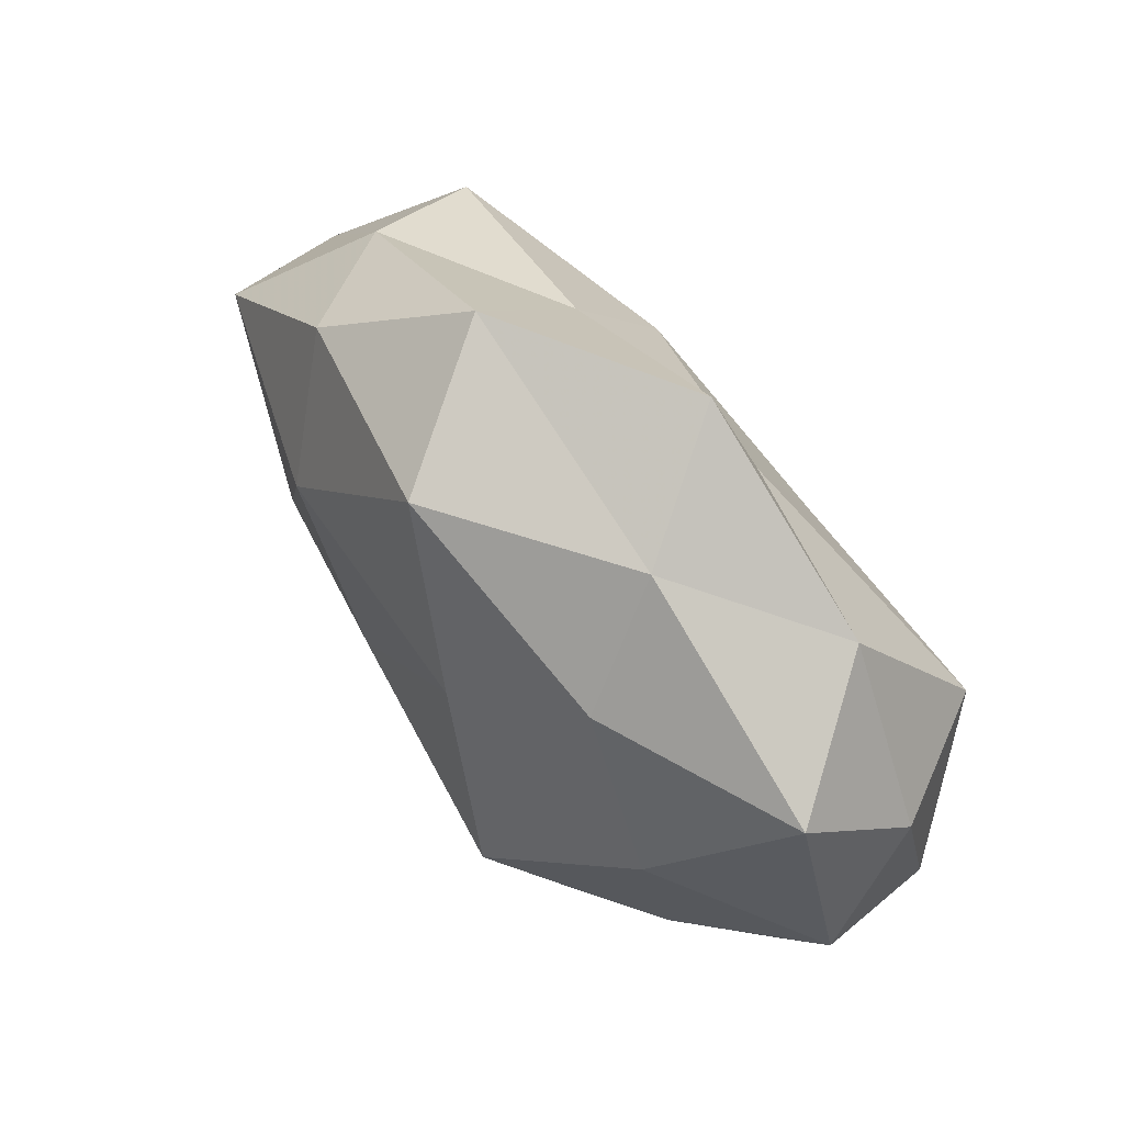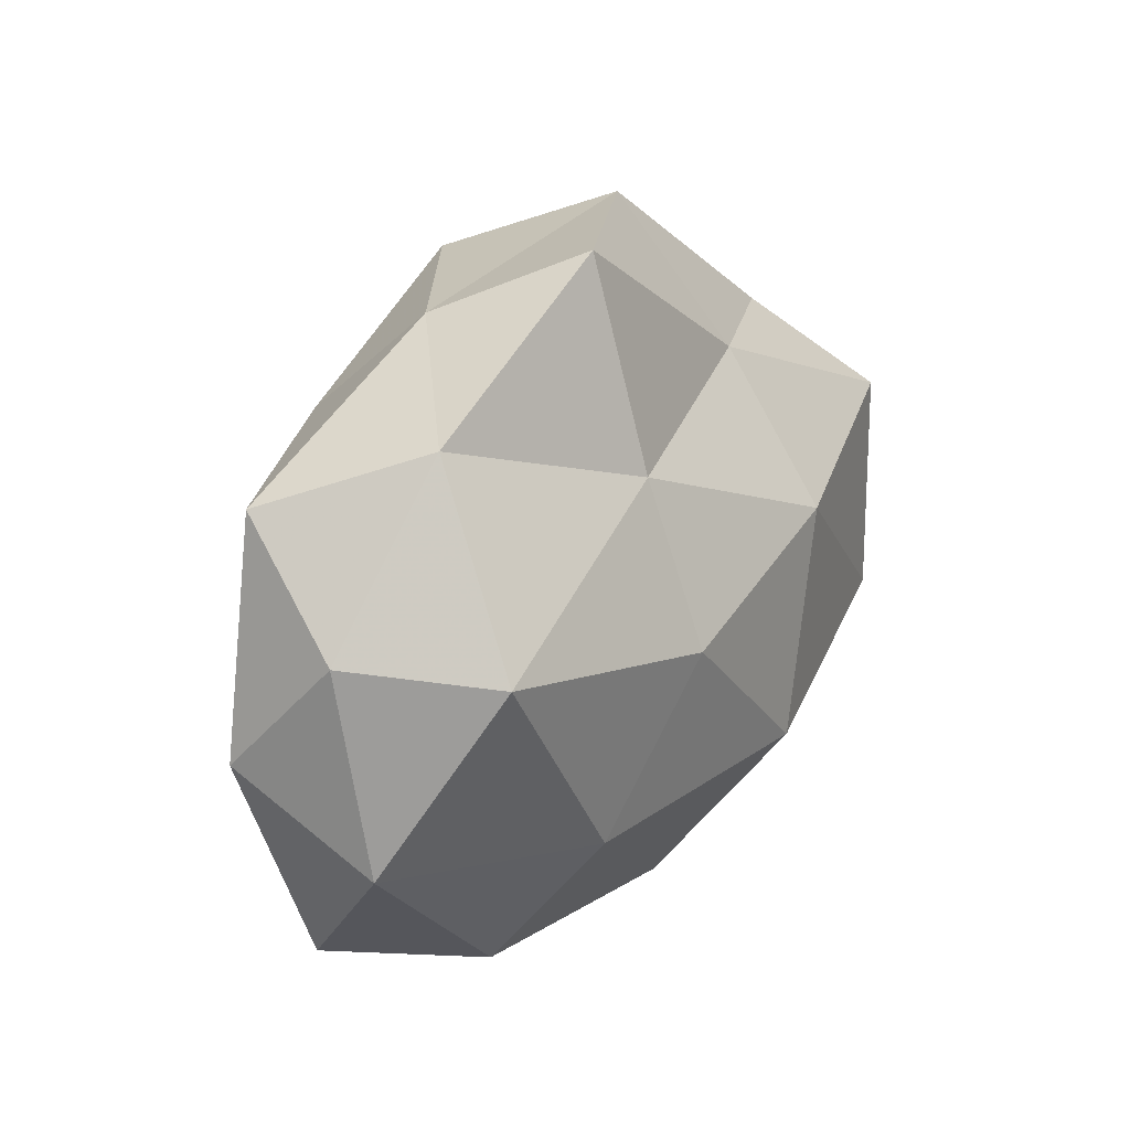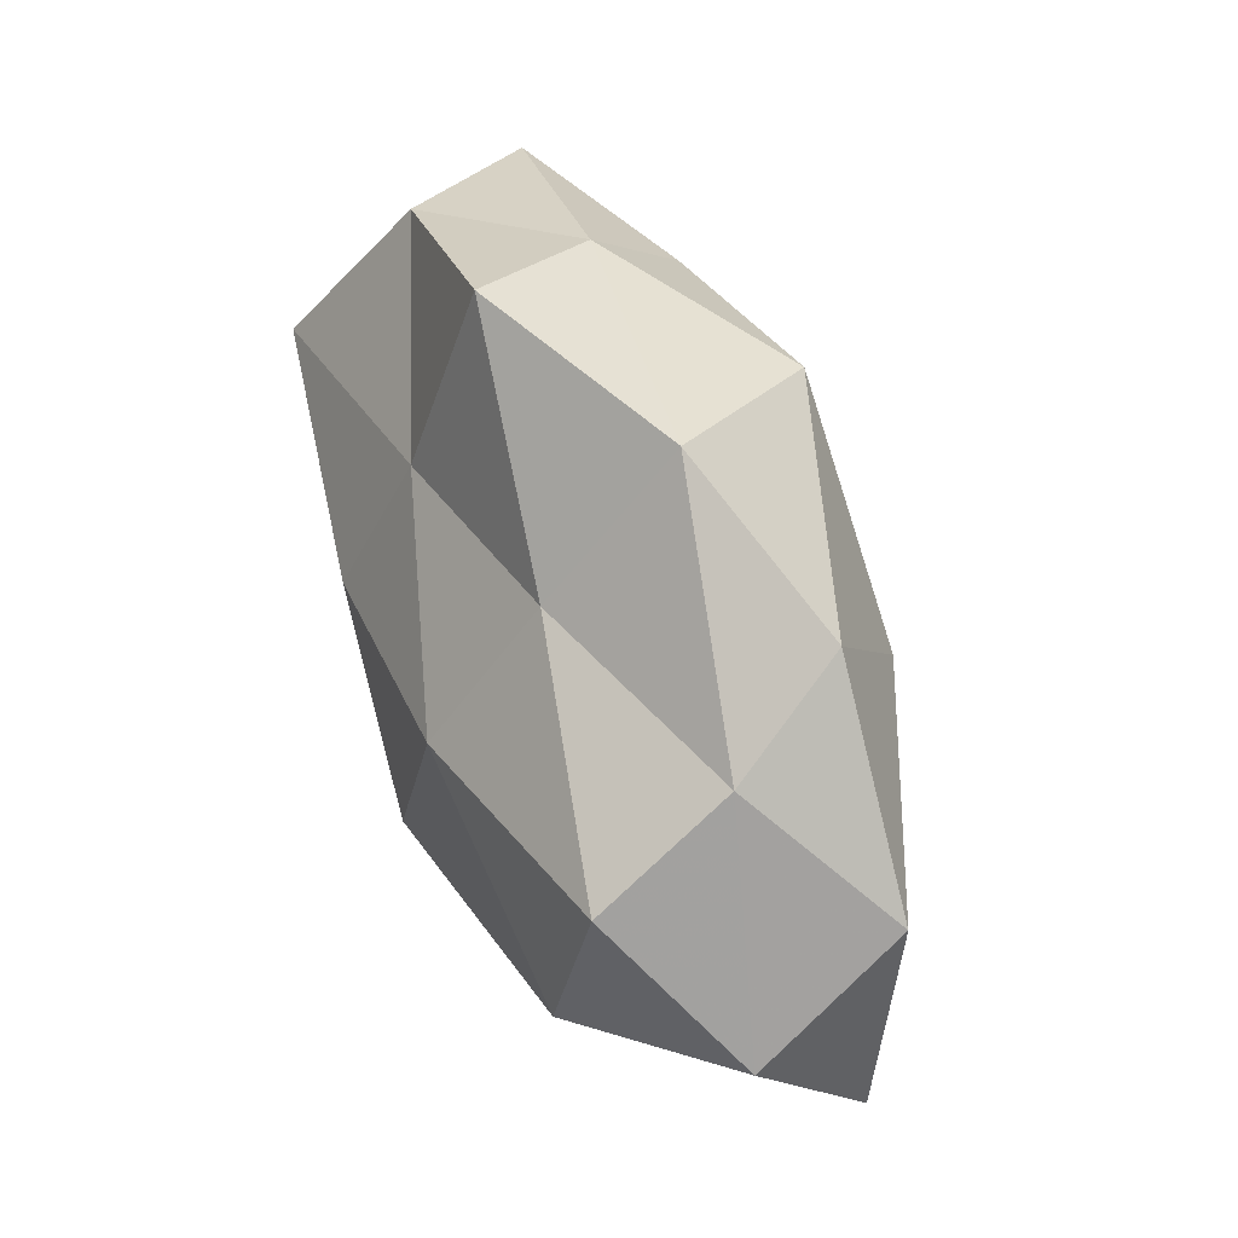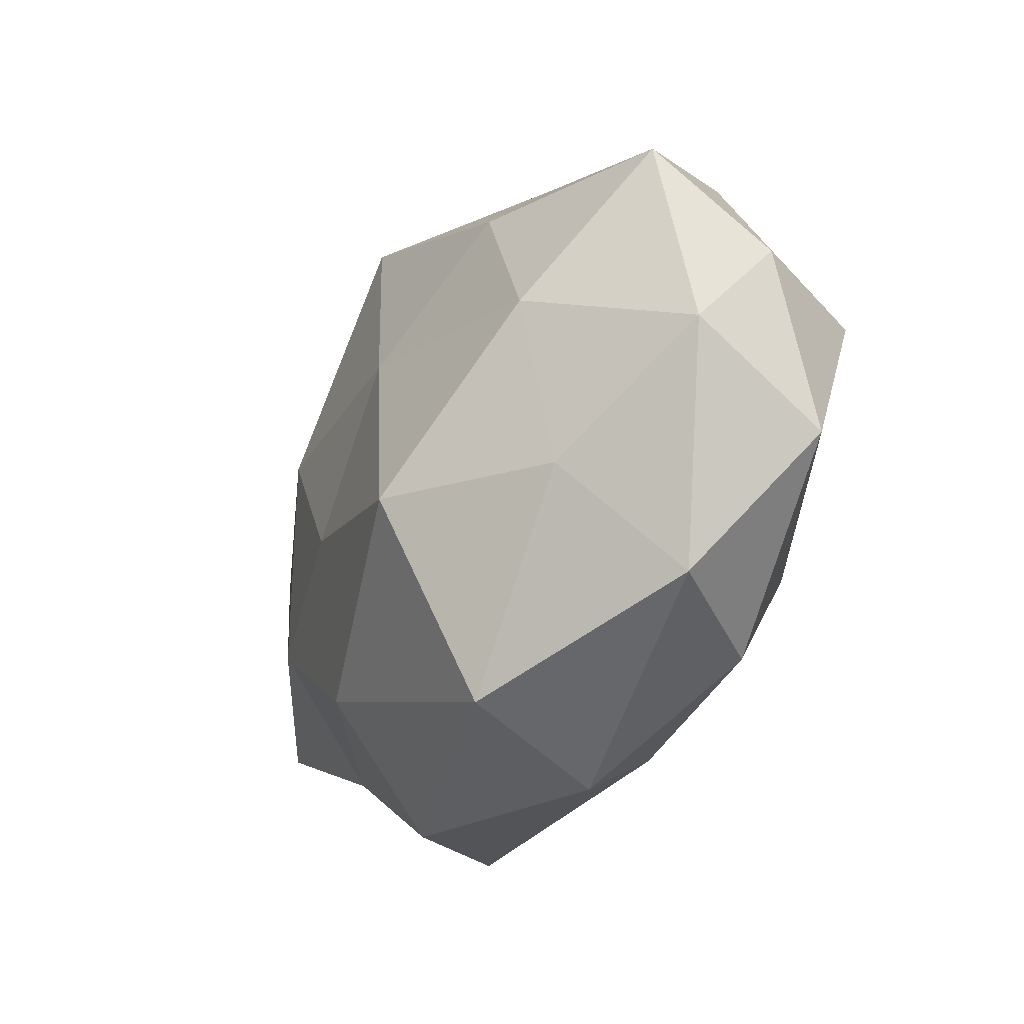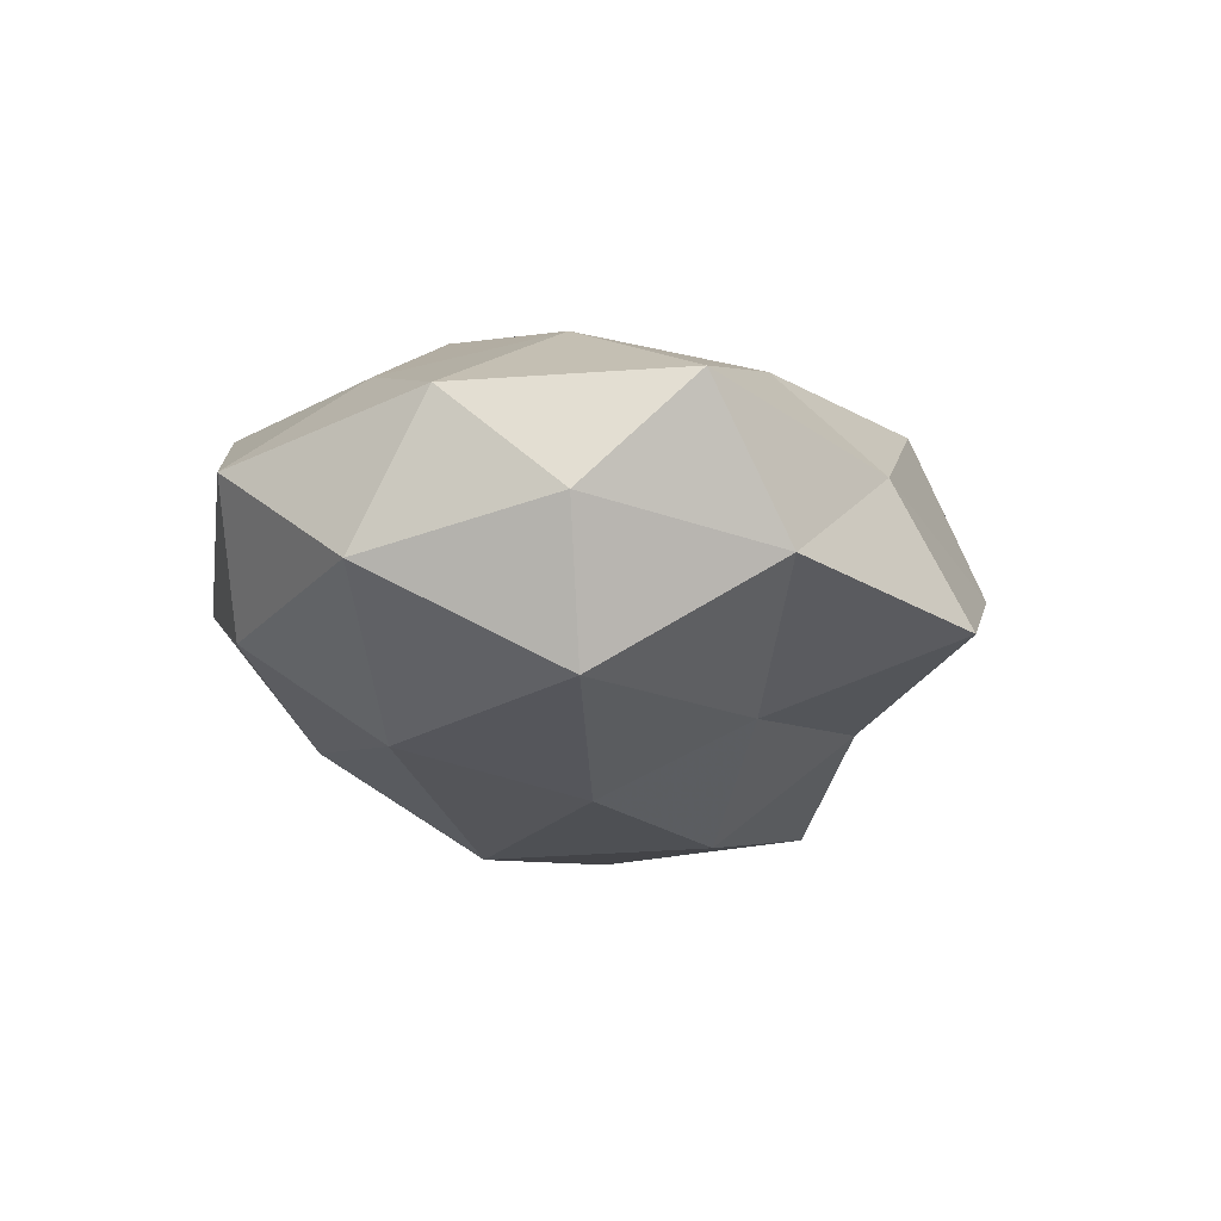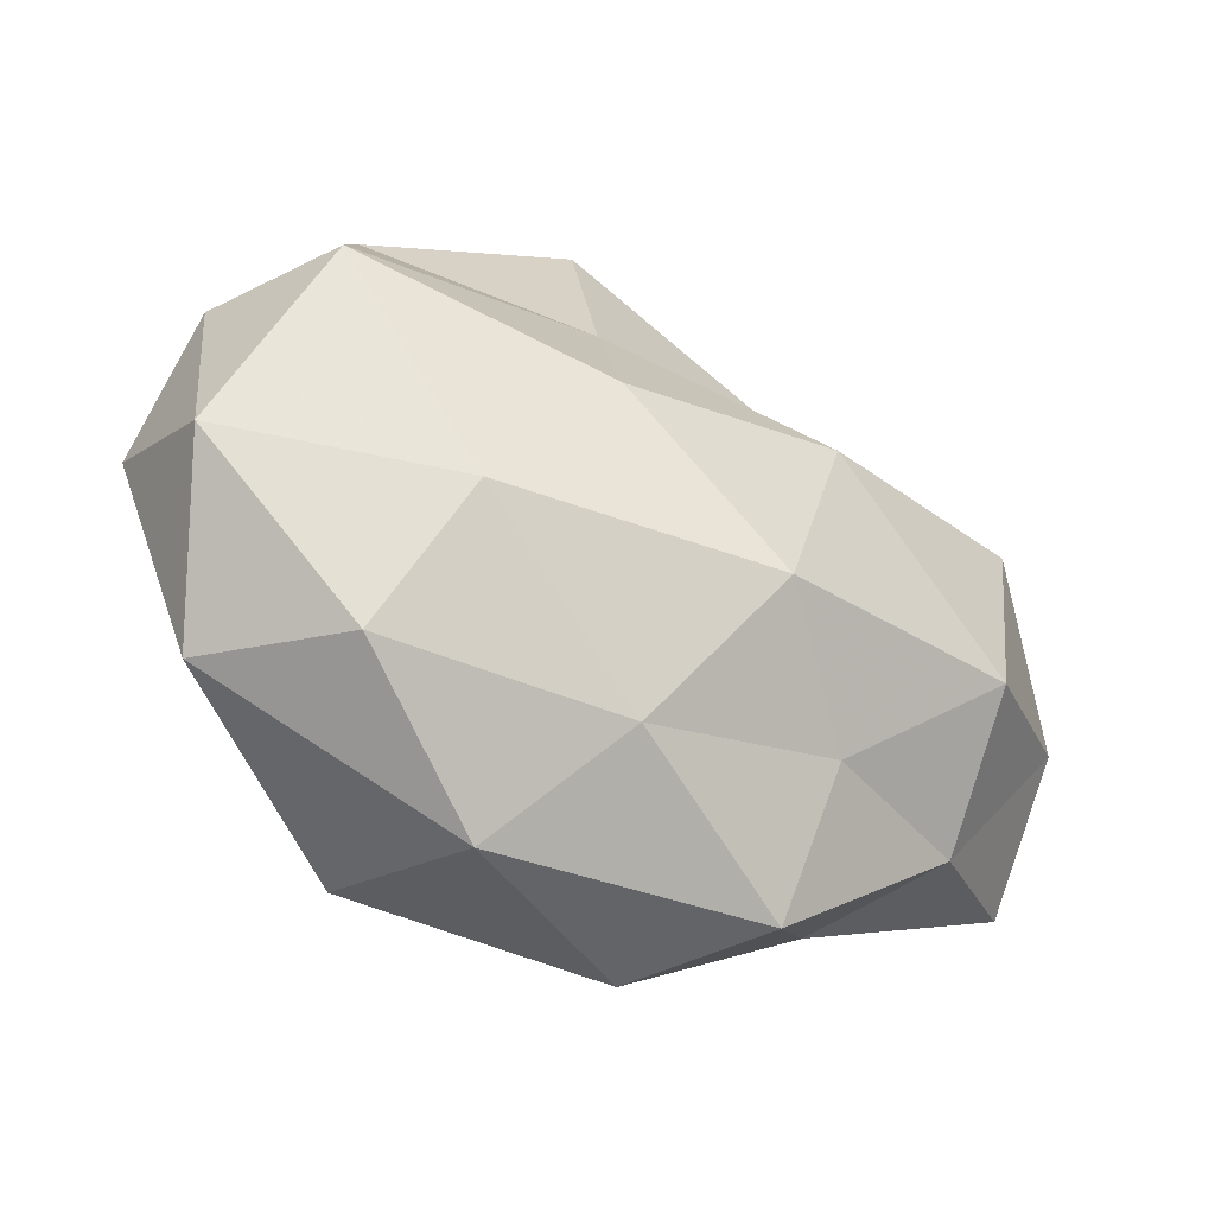
<metadata>
{"format":"obj","ext":"obj","renderer":"f3d","projection":"perspective","resolution":1024,"background":"white","views":[{"elev":64.9,"azim":51.1,"up":"+Y"},{"elev":25.7,"azim":122.8,"up":"+Y"},{"elev":53.0,"azim":-110.9,"up":"+Y"},{"elev":-27.5,"azim":62.2,"up":"+Y"},{"elev":-19.1,"azim":106.3,"up":"+Z"},{"elev":-46.3,"azim":149.6,"up":"+Y"}]}
</metadata>
<code>
v 0.009224 0.02117 -0.01732
v -0.01083 -0.004113 0.02295
v -0.02429 0.01302 0.02115
v 0.05082 -0.0005319 0.006078
v -0.03987 -0.02257 -0.005985
v -0.01886 -0.03946 -0.00482
v 0.04225 -0.0266 0.003162
v -0.0384 -0.009503 -0.0202
v 0.0172 0.03741 0.005022
v 0.0303 -0.0291 -0.01108
v 0.01964 -0.03573 0.01668
v 0.0491 -0.009683 -0.01025
v -0.01155 -0.02474 0.01981
v 0.03402 0.03095 -0.008517
v 0.04462 0.02495 0.007253
v -0.02058 -0.02414 -0.0144
v -0.0151 0.04265 0.001695
v -0.05567 -0.01516 0.006547
v -0.03979 0.02348 -0.002564
v 0.008324 0.0444 -0.009838
v 0.04058 0.01121 -0.02118
v 0.02178 0.02598 0.01644
v -0.01586 0.009924 -0.02463
v -0.004865 0.03609 0.01859
v -0.03139 0.02813 0.01141
v -0.03393 -0.009927 0.01749
v -0.01615 0.02674 -0.01256
v 0.03501 -0.0131 0.01509
v 0.003035 -0.03107 -0.01525
v 0.005754 0.01219 0.02322
v 0.024 -0.01442 -0.02154
v -0.05131 0.00896 0.01082
v -0.008623 -0.04112 0.009248
v -0.007791 -0.01493 -0.02618
v 0.01611 -0.01179 0.02722
v 0.03325 0.007619 0.01838
v 0.01291 -0.04042 -0.001237
v -0.04299 0.01461 -0.01761
v -0.05578 -0.0003859 -0.006171
v -0.03013 -0.02732 0.007604
v 0.01096 0.003638 -0.02541
v 0.04859 0.01265 -0.005511
f 12 4 7
f 10 12 7
f 9 15 14
f 16 6 5
f 5 8 16
f 14 1 20
f 20 9 14
f 17 9 20
f 21 1 14
f 9 22 15
f 24 9 17
f 24 22 9
f 25 17 19
f 25 3 24
f 25 24 17
f 3 26 2
f 2 26 13
f 17 27 19
f 27 20 1
f 17 20 27
f 27 1 23
f 7 4 28
f 7 28 11
f 29 6 16
f 3 2 30
f 3 30 24
f 24 30 22
f 10 31 12
f 31 21 12
f 10 29 31
f 25 32 3
f 25 19 32
f 32 26 3
f 32 18 26
f 33 11 13
f 34 16 8
f 34 8 23
f 29 16 34
f 29 34 31
f 13 35 2
f 11 35 13
f 11 28 35
f 30 2 35
f 4 15 36
f 36 15 22
f 28 4 36
f 22 30 36
f 36 35 28
f 30 35 36
f 10 7 37
f 7 11 37
f 37 6 29
f 10 37 29
f 37 33 6
f 37 11 33
f 23 8 38
f 19 27 38
f 38 27 23
f 39 8 5
f 18 39 5
f 32 39 18
f 19 39 32
f 39 38 8
f 19 38 39
f 6 40 5
f 5 40 18
f 26 40 13
f 26 18 40
f 6 33 40
f 13 40 33
f 21 41 1
f 23 1 41
f 31 41 21
f 41 34 23
f 31 34 41
f 12 42 4
f 4 42 15
f 14 15 42
f 12 21 42
f 42 21 14

</code>
